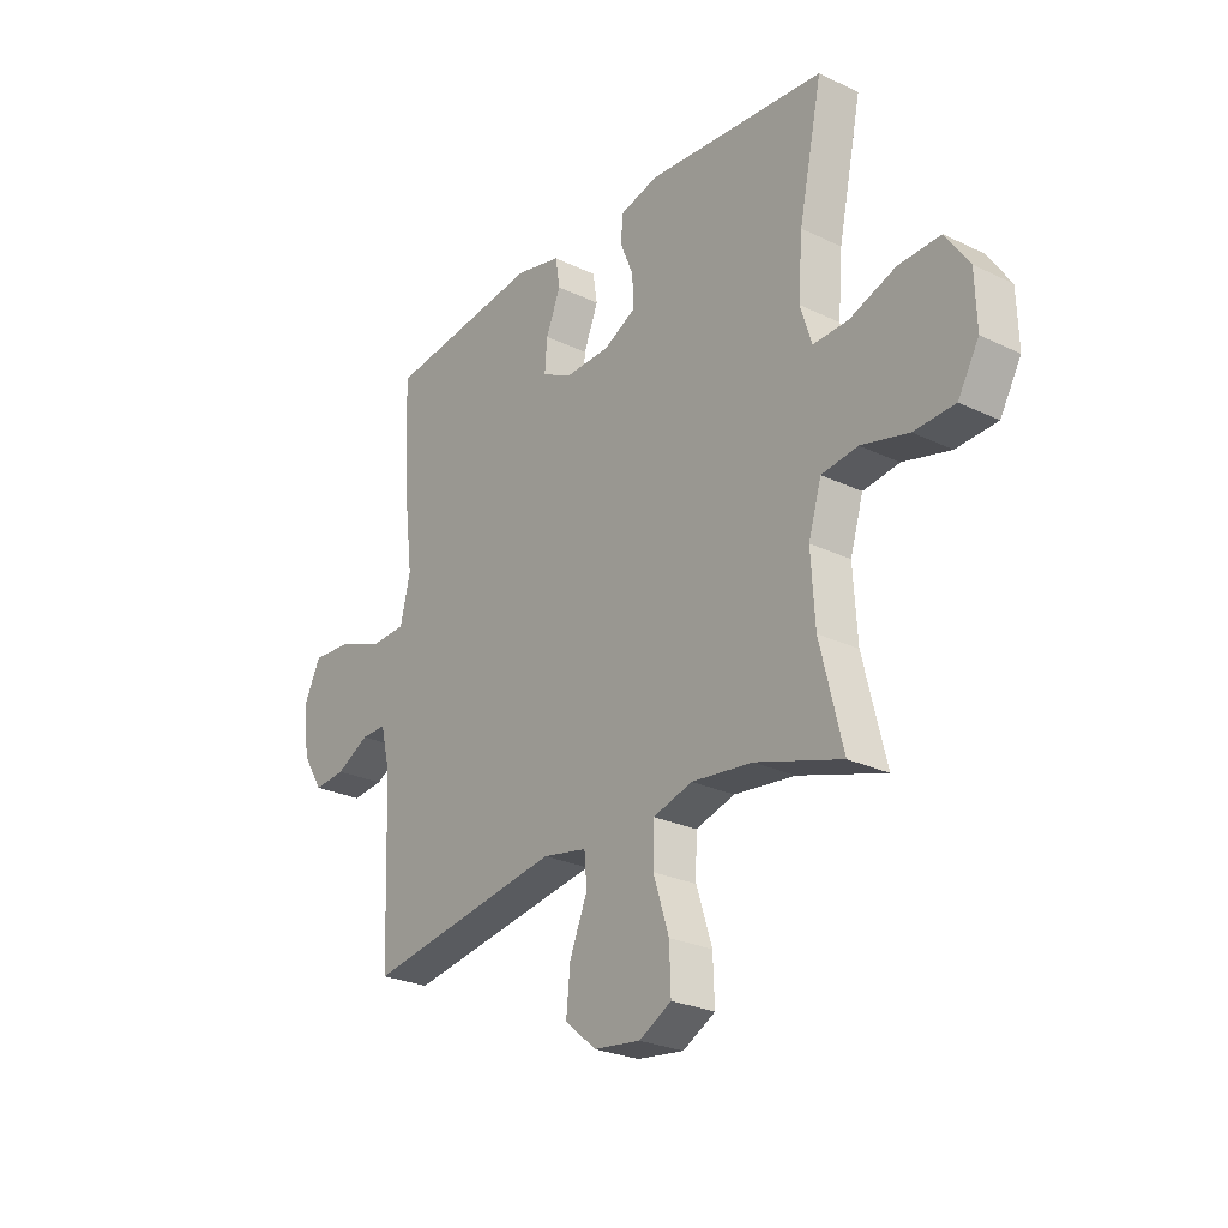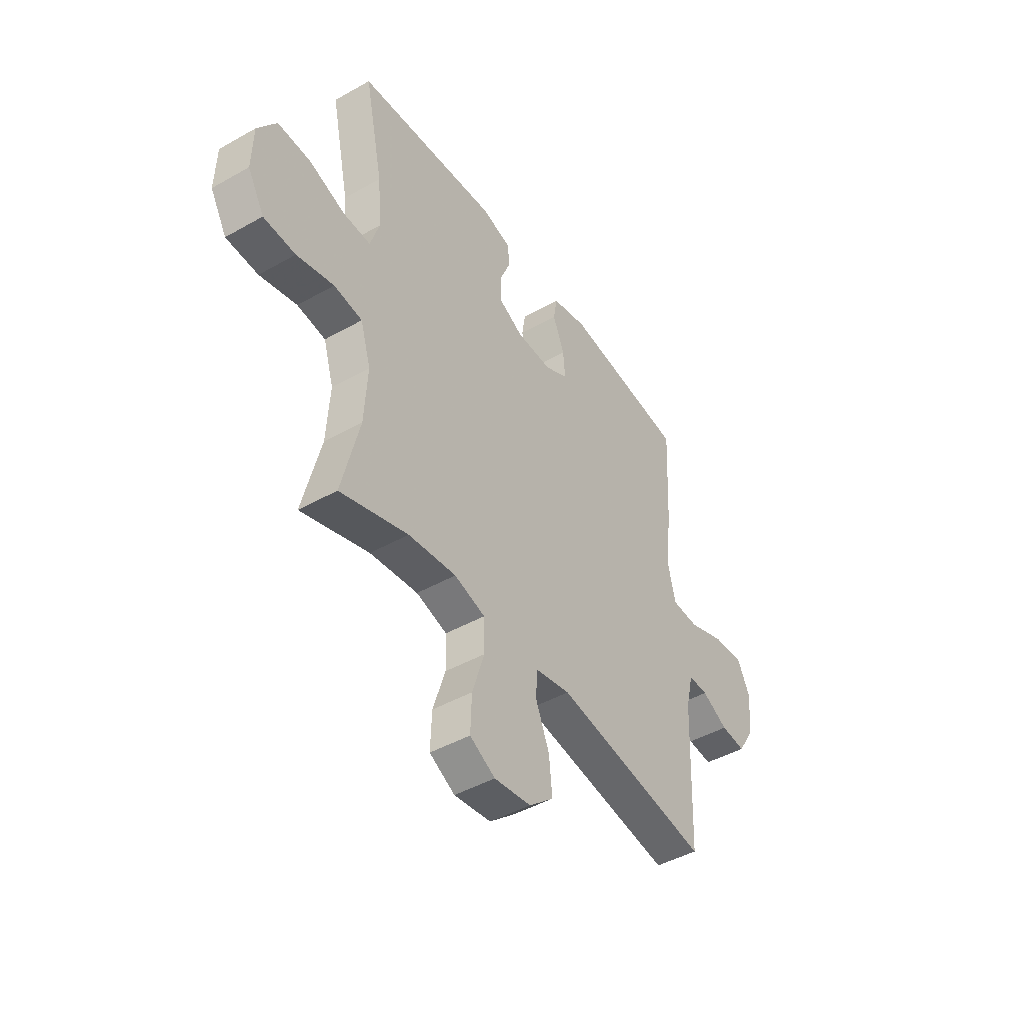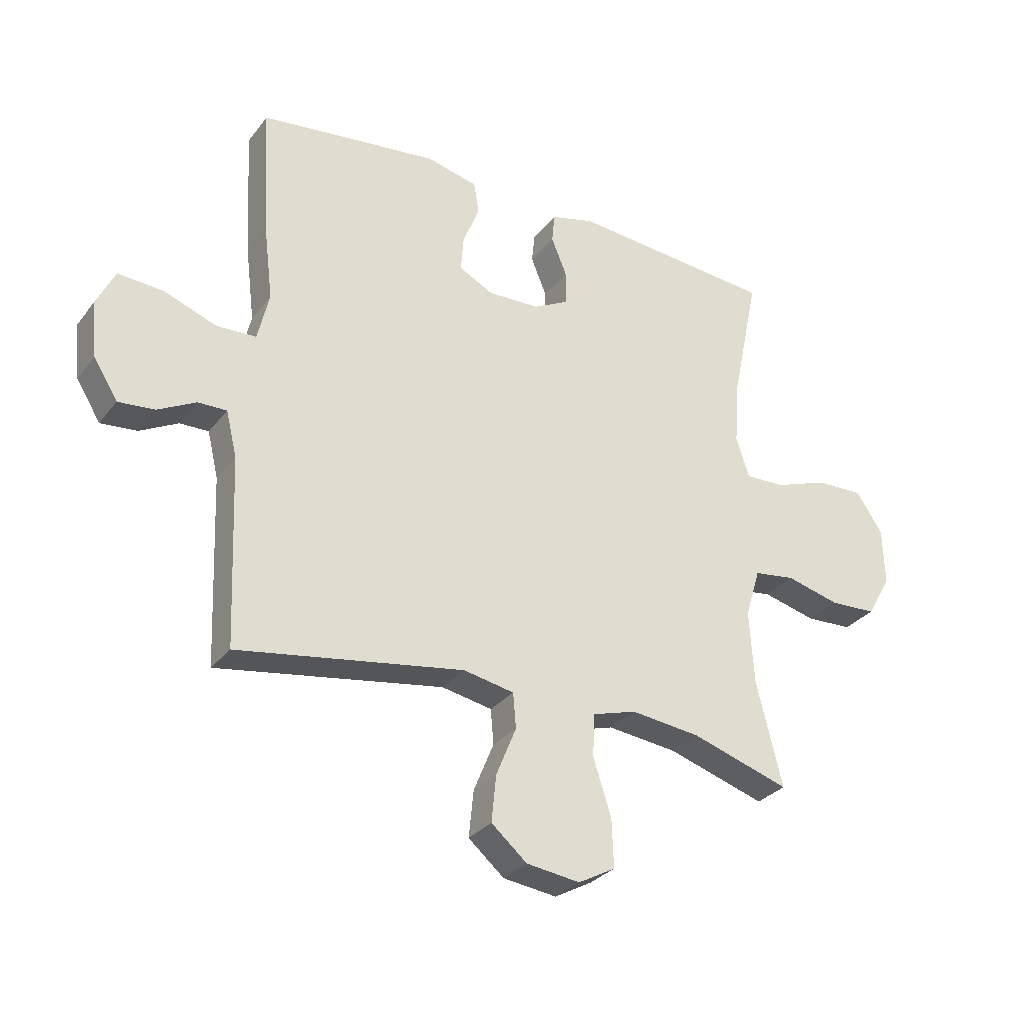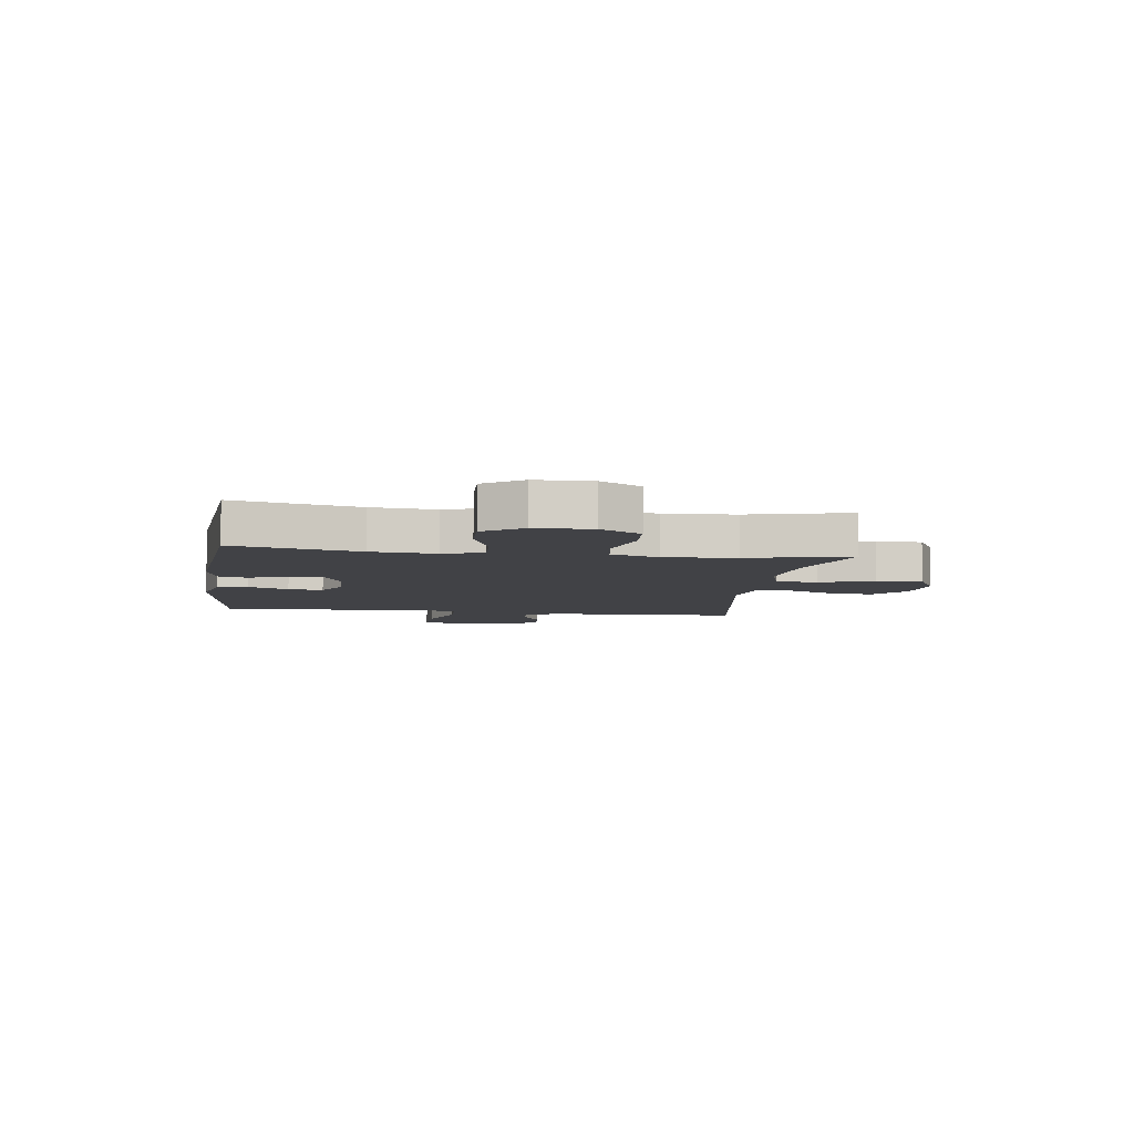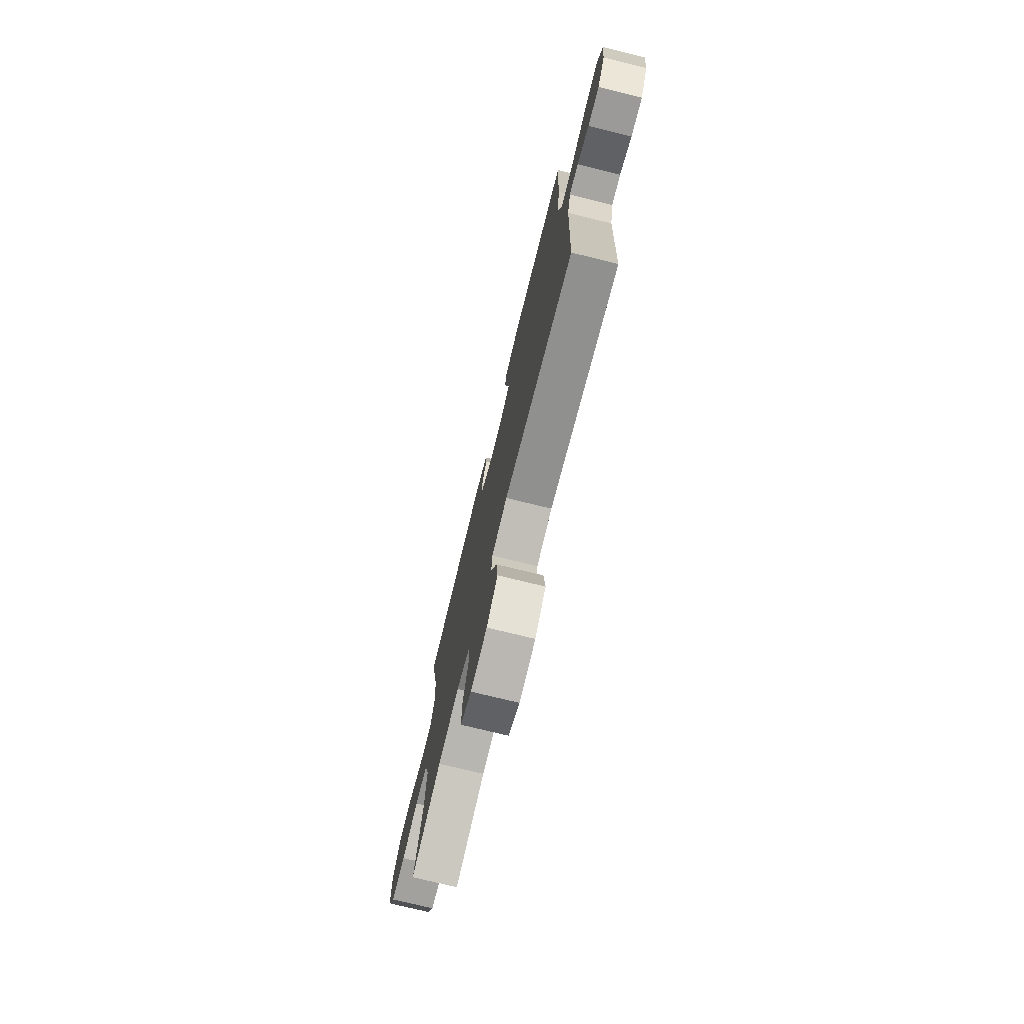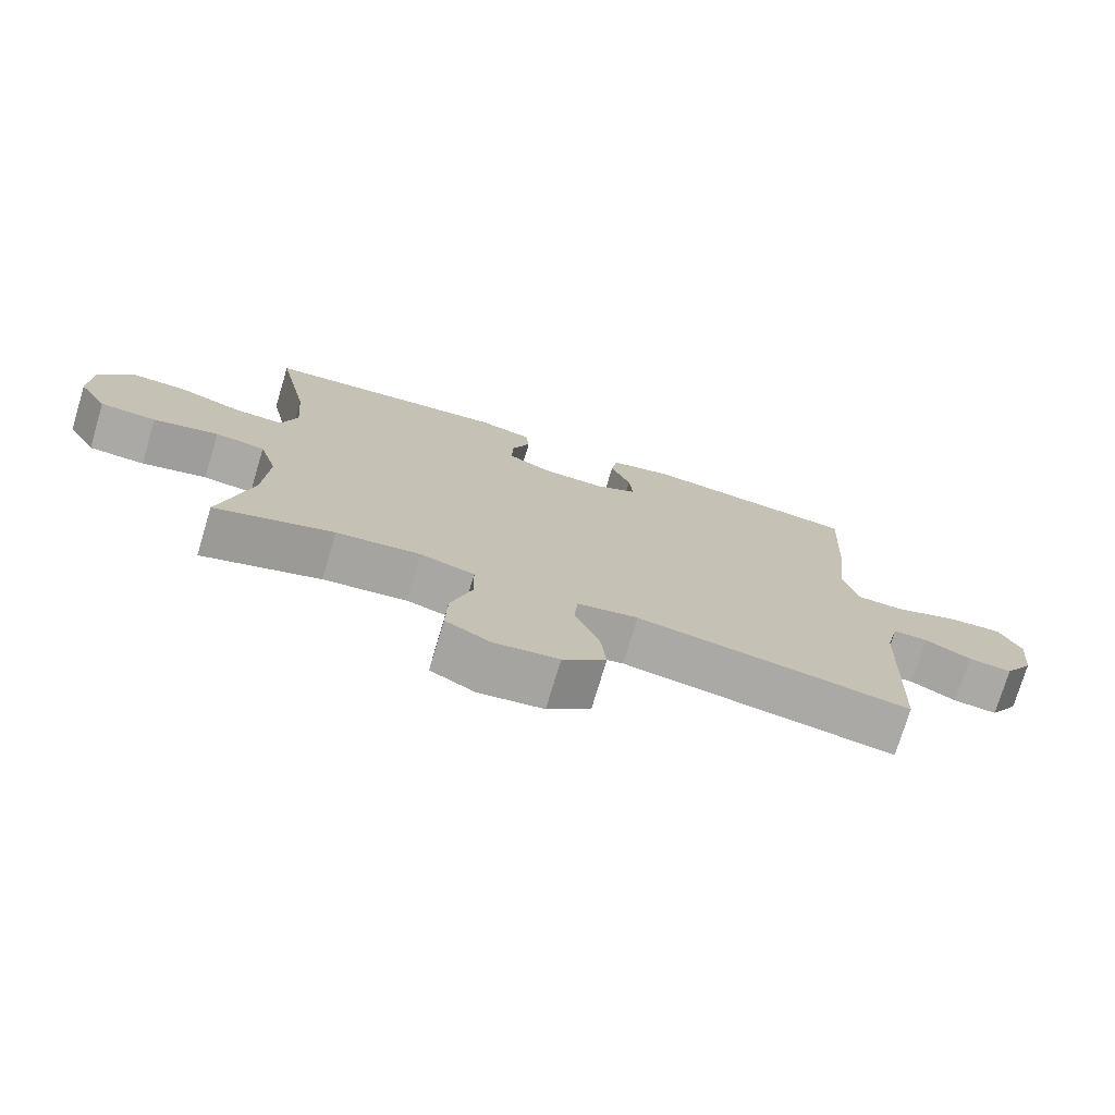
<metadata>
{"format":"obj","ext":"obj","renderer":"f3d","projection":"perspective","resolution":1024,"background":"white","views":[{"elev":-26.1,"azim":52.7,"up":"+Z"},{"elev":-45.1,"azim":123.2,"up":"+Z"},{"elev":-30.1,"azim":-30.4,"up":"+Z"},{"elev":-6.7,"azim":82.0,"up":"+Y"},{"elev":-74.9,"azim":-103.8,"up":"+Z"},{"elev":-74.9,"azim":163.3,"up":"+Z"}]}
</metadata>
<code>
v 0.5 0.07 0.5
v 0.453 0.07 0.276
v 0.444 0.07 0.162
v 0.467 0.07 0.09
v 0.537 0.07 0.093
v 0.629 0.07 0.126
v 0.712 0.07 0.129
v 0.759 0.07 0.06
v 0.762 0.07 -0.041
v 0.72 0.07 -0.114
v 0.639 0.07 -0.118
v 0.545 0.07 -0.094
v 0.473 0.07 -0.104
v 0.447 0.07 -0.19
v 0.455 0.07 -0.318
v 0.5 0.07 -0.5
v 0.329 0.07 -0.446
v 0.208 0.07 -0.432
v 0.13 0.07 -0.455
v 0.128 0.07 -0.53
v 0.159 0.07 -0.627
v 0.162 0.07 -0.71
v 0.098 0.07 -0.745
v 0.005 0.07 -0.733
v -0.057 0.07 -0.68
v -0.049 0.07 -0.599
v -0.014 0.07 -0.514
v -0.019 0.07 -0.453
v -0.107 0.07 -0.436
v -0.5 0.07 -0.5
v -0.513 0.07 -0.174
v -0.532 0.07 -0.095
v -0.582 0.07 -0.096
v -0.648 0.07 -0.131
v -0.711 0.07 -0.137
v -0.753 0.07 -0.07
v -0.763 0.07 0.027
v -0.731 0.07 0.093
v -0.653 0.07 0.088
v -0.561 0.07 0.054
v -0.492 0.07 0.057
v -0.472 0.07 0.142
v -0.488 0.07 0.273
v -0.5 0.07 0.5
v -0.188 0.07 0.539
v -0.098 0.07 0.518
v -0.089 0.07 0.462
v -0.118 0.07 0.39
v -0.123 0.07 0.328
v -0.063 0.07 0.297
v 0.027 0.07 0.3
v 0.09 0.07 0.333
v 0.089 0.07 0.393
v 0.062 0.07 0.459
v 0.067 0.07 0.51
v 0.143 0.07 0.53
v 0.5 0 0.5
v 0.453 0 0.276
v 0.444 0 0.162
v 0.467 0 0.09
v 0.537 0 0.093
v 0.629 0 0.126
v 0.712 0 0.129
v 0.759 0 0.06
v 0.762 0 -0.041
v 0.72 0 -0.114
v 0.639 0 -0.118
v 0.545 0 -0.094
v 0.473 0 -0.104
v 0.447 0 -0.19
v 0.455 0 -0.318
v 0.5 0 -0.5
v 0.329 0 -0.446
v 0.208 0 -0.432
v 0.13 0 -0.455
v 0.128 0 -0.53
v 0.159 0 -0.627
v 0.162 0 -0.71
v 0.098 0 -0.745
v 0.005 0 -0.733
v -0.057 0 -0.68
v -0.049 0 -0.599
v -0.014 0 -0.514
v -0.019 0 -0.453
v -0.107 0 -0.436
v -0.5 0 -0.5
v -0.513 0 -0.174
v -0.532 0 -0.095
v -0.582 0 -0.096
v -0.648 0 -0.131
v -0.711 0 -0.137
v -0.753 0 -0.07
v -0.763 0 0.027
v -0.731 0 0.093
v -0.653 0 0.088
v -0.561 0 0.054
v -0.492 0 0.057
v -0.472 0 0.142
v -0.488 0 0.273
v -0.5 0 0.5
v -0.188 0 0.539
v -0.098 0 0.518
v -0.089 0 0.462
v -0.118 0 0.39
v -0.123 0 0.328
v -0.063 0 0.297
v 0.027 0 0.3
v 0.09 0 0.333
v 0.089 0 0.393
v 0.062 0 0.459
v 0.067 0 0.51
v 0.143 0 0.53
f 53 54 55 56
f 52 53 56 1
f 51 52 1 2
f 50 51 2 3
f 45 46 47 48
f 45 48 49
f 42 43 44 45
f 41 42 45 49
f 37 38 39 40
f 37 40 41
f 36 37 41
f 33 34 35 36
f 32 33 36 41
f 31 32 41 49
f 29 30 31 49
f 24 25 26 27
f 24 27 28
f 23 24 28
f 20 21 22 23
f 19 20 23 28
f 18 19 28 29
f 15 16 17
f 14 15 17 18
f 13 14 18 29
f 9 10 11 12
f 9 12 13
f 8 9 13
f 5 6 7 8
f 4 5 8 13
f 50 3 4 13
f 13 29 49 50
f 112 111 110 109
f 57 112 109 108
f 58 57 108 107
f 59 58 107 106
f 104 103 102 101
f 105 104 101
f 101 100 99 98
f 105 101 98 97
f 96 95 94 93
f 97 96 93
f 97 93 92
f 92 91 90 89
f 97 92 89 88
f 105 97 88 87
f 105 87 86 85
f 83 82 81 80
f 84 83 80
f 84 80 79
f 79 78 77 76
f 84 79 76 75
f 85 84 75 74
f 73 72 71
f 74 73 71 70
f 85 74 70 69
f 68 67 66 65
f 69 68 65
f 69 65 64
f 64 63 62 61
f 69 64 61 60
f 69 60 59 106
f 106 105 85 69
f 1 57 58 2
f 2 58 59 3
f 3 59 60 4
f 4 60 61 5
f 5 61 62 6
f 6 62 63 7
f 7 63 64 8
f 8 64 65 9
f 9 65 66 10
f 10 66 67 11
f 11 67 68 12
f 12 68 69 13
f 13 69 70 14
f 14 70 71 15
f 15 71 72 16
f 16 72 73 17
f 17 73 74 18
f 18 74 75 19
f 19 75 76 20
f 20 76 77 21
f 21 77 78 22
f 22 78 79 23
f 23 79 80 24
f 24 80 81 25
f 25 81 82 26
f 26 82 83 27
f 27 83 84 28
f 28 84 85 29
f 29 85 86 30
f 30 86 87 31
f 31 87 88 32
f 32 88 89 33
f 33 89 90 34
f 34 90 91 35
f 35 91 92 36
f 36 92 93 37
f 37 93 94 38
f 38 94 95 39
f 39 95 96 40
f 40 96 97 41
f 41 97 98 42
f 42 98 99 43
f 43 99 100 44
f 44 100 101 45
f 45 101 102 46
f 46 102 103 47
f 47 103 104 48
f 48 104 105 49
f 49 105 106 50
f 50 106 107 51
f 51 107 108 52
f 52 108 109 53
f 53 109 110 54
f 54 110 111 55
f 55 111 112 56
f 56 112 57 1

</code>
